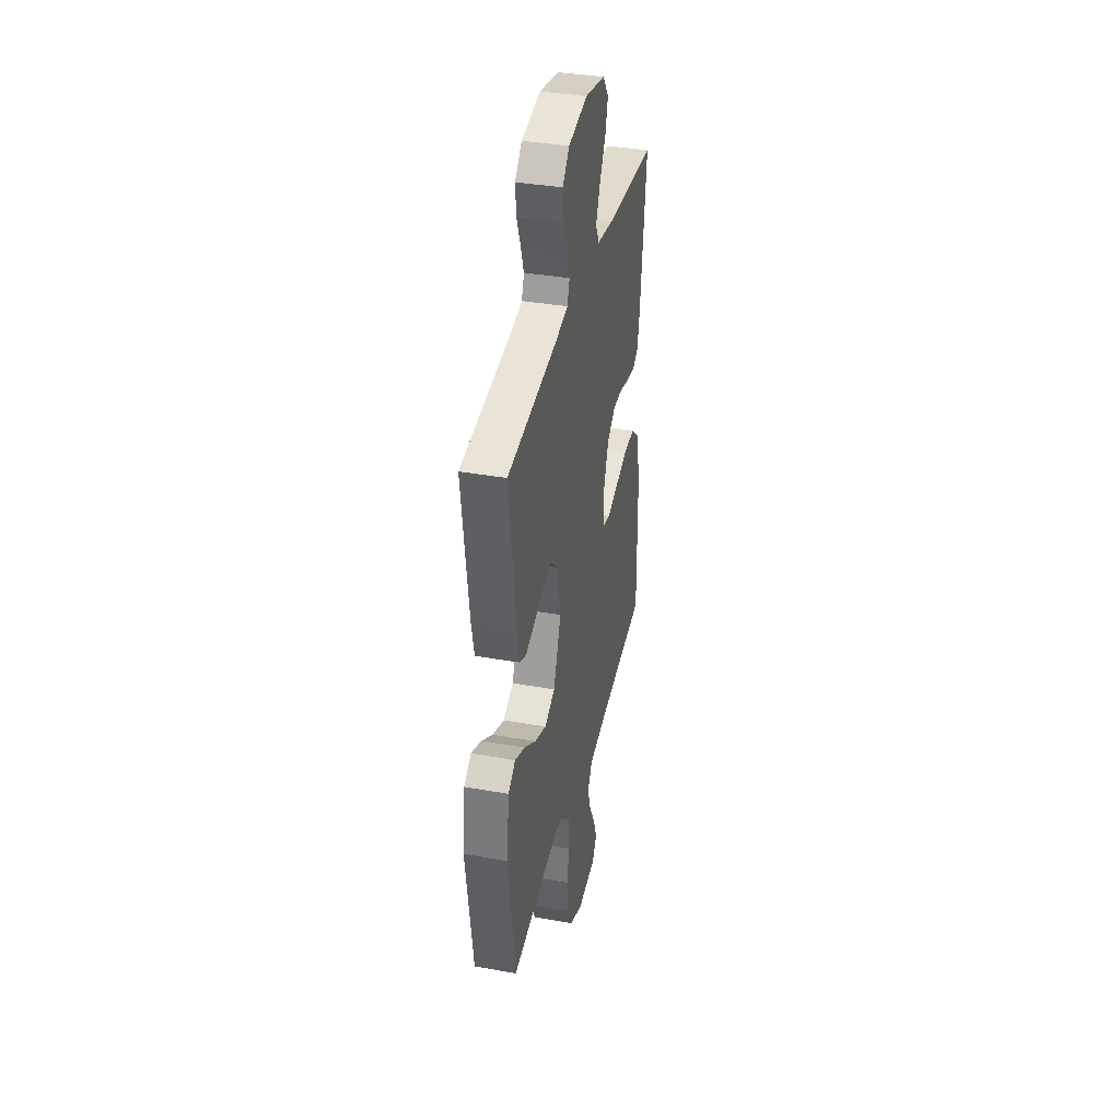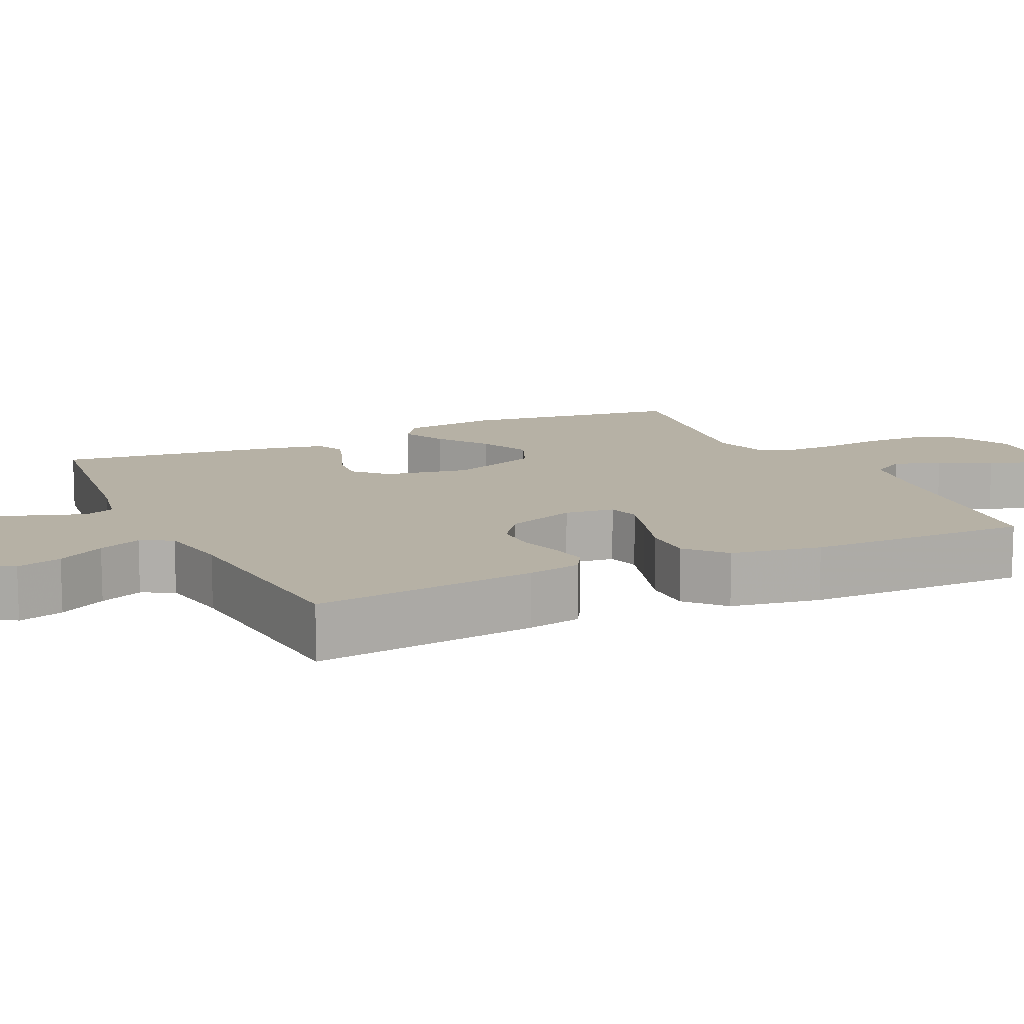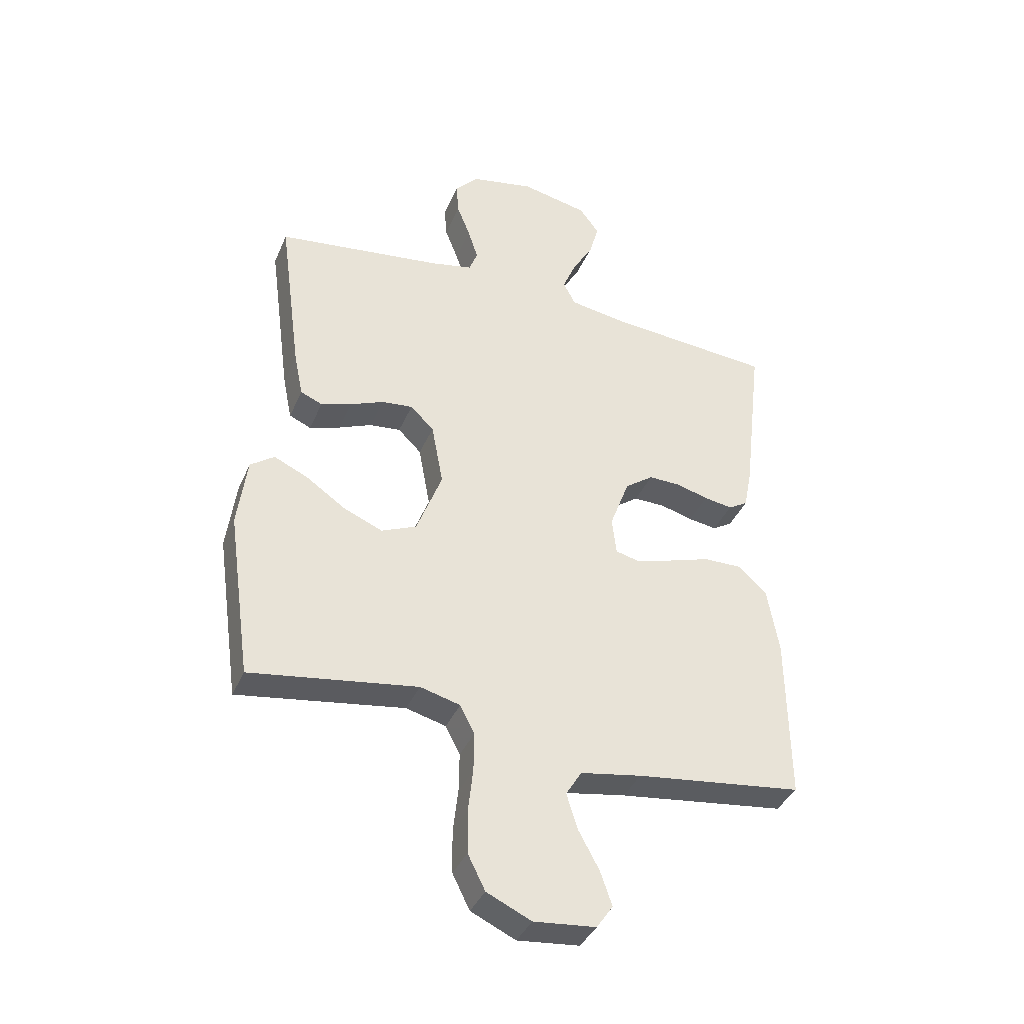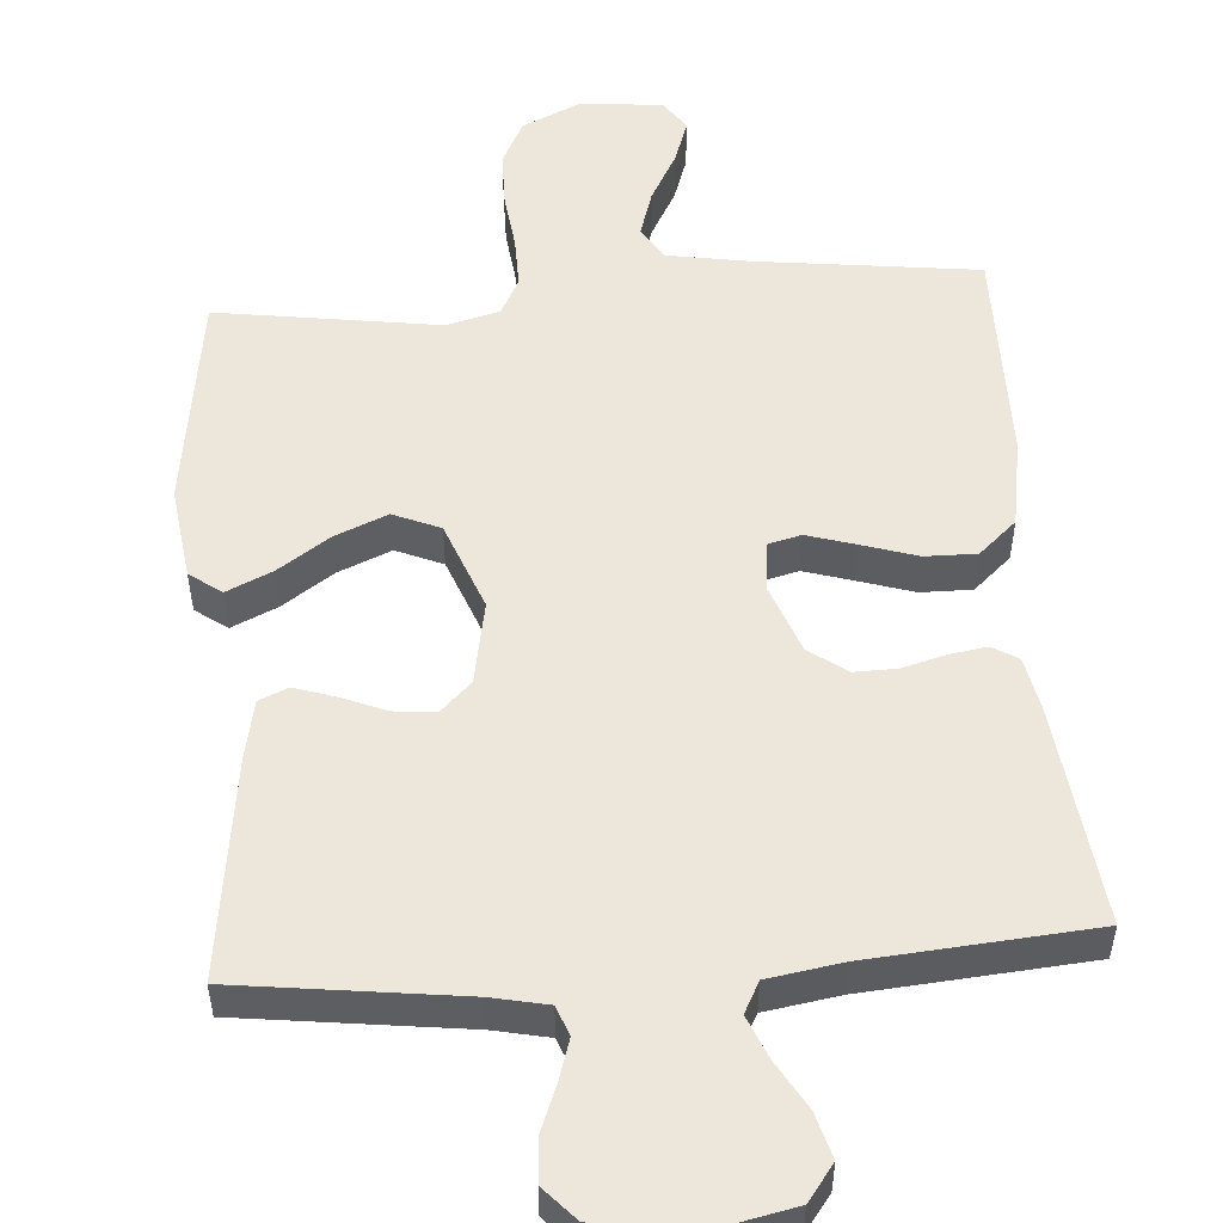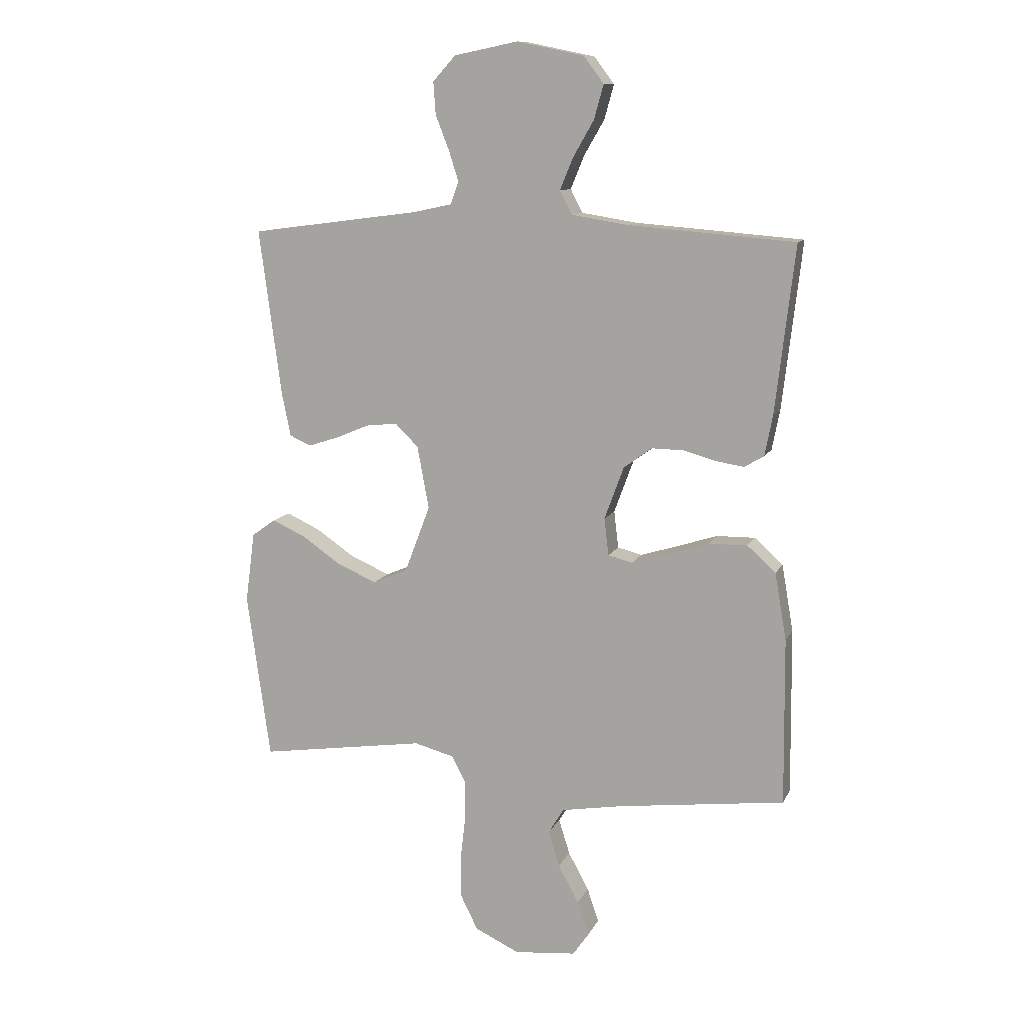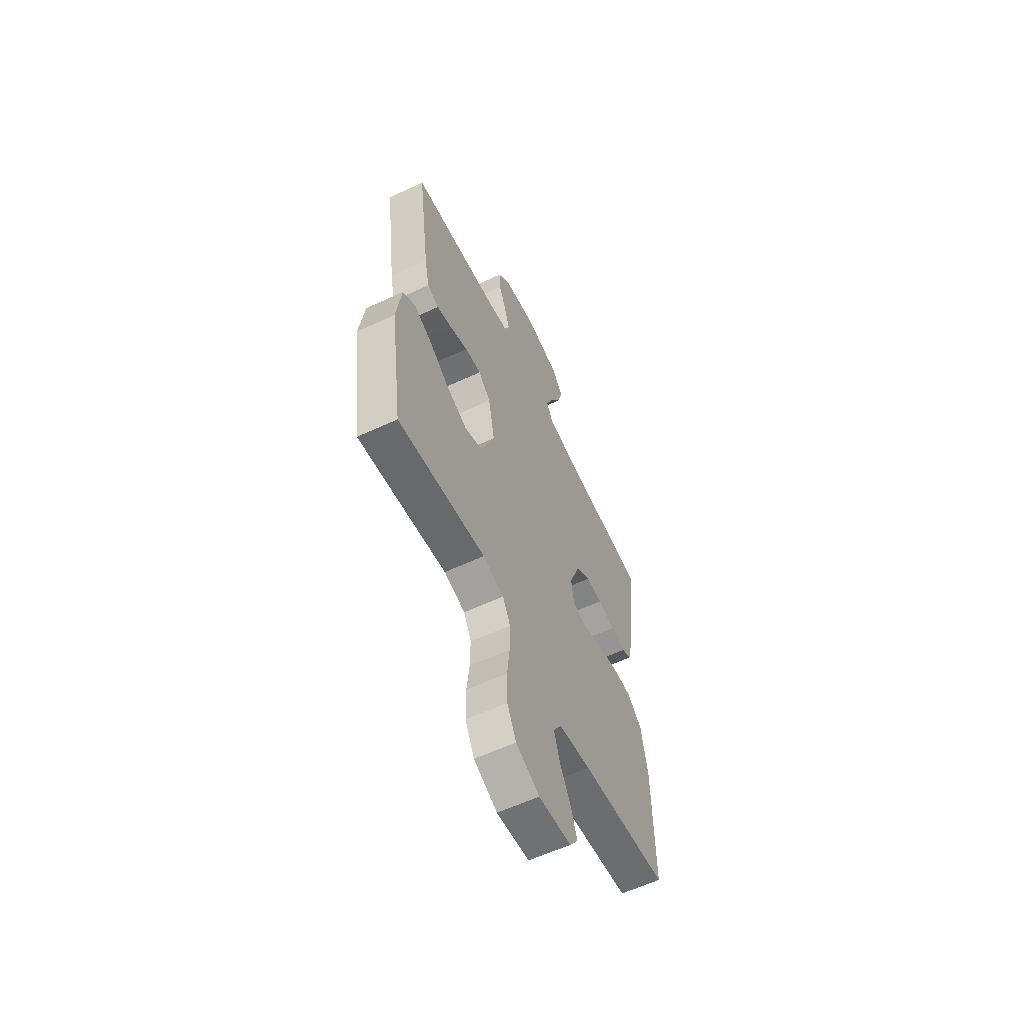
<metadata>
{"format":"obj","ext":"obj","renderer":"f3d","projection":"perspective","resolution":1024,"background":"white","views":[{"elev":37.4,"azim":-77.1,"up":"+Z"},{"elev":12.0,"azim":64.5,"up":"+Y"},{"elev":-38.3,"azim":-21.6,"up":"+Z"},{"elev":52.2,"azim":-4.3,"up":"+Y"},{"elev":11.1,"azim":17.4,"up":"+Z"},{"elev":-60.1,"azim":-64.5,"up":"+Z"}]}
</metadata>
<code>
v -0.5 0.07 -0.5
v -0.542 0.07 -0.2
v -0.525 0.07 -0.073
v -0.482 0.07 -0.042
v -0.421 0.07 -0.07
v -0.351 0.07 -0.118
v -0.28 0.07 -0.148
v -0.217 0.07 -0.121
v -0.171 0.07 0
v -0.192 0.07 0.113
v -0.234 0.07 0.154
v -0.29 0.07 0.148
v -0.35 0.07 0.123
v -0.405 0.07 0.105
v -0.444 0.07 0.122
v -0.46 0.07 0.2
v -0.5 0.07 0.5
v -0.2 0.07 0.539
v -0.125 0.07 0.555
v -0.11 0.07 0.595
v -0.128 0.07 0.651
v -0.152 0.07 0.712
v -0.156 0.07 0.77
v -0.115 0.07 0.815
v 0 0.07 0.838
v 0.12 0.07 0.813
v 0.156 0.07 0.765
v 0.139 0.07 0.704
v 0.102 0.07 0.64
v 0.078 0.07 0.582
v 0.1 0.07 0.54
v 0.2 0.07 0.524
v 0.5 0.07 0.5
v 0.465 0.07 0.2
v 0.451 0.07 0.128
v 0.416 0.07 0.107
v 0.365 0.07 0.115
v 0.307 0.07 0.131
v 0.25 0.07 0.132
v 0.199 0.07 0.095
v 0.164 0.07 0
v 0.172 0.07 -0.067
v 0.216 0.07 -0.078
v 0.281 0.07 -0.058
v 0.356 0.07 -0.034
v 0.425 0.07 -0.033
v 0.476 0.07 -0.079
v 0.497 0.07 -0.2
v 0.5 0.07 -0.5
v 0.2 0.07 -0.538
v 0.09 0.07 -0.557
v 0.062 0.07 -0.603
v 0.082 0.07 -0.667
v 0.119 0.07 -0.735
v 0.14 0.07 -0.796
v 0.111 0.07 -0.838
v 0 0.07 -0.849
v -0.08 0.07 -0.812
v -0.111 0.07 -0.75
v -0.112 0.07 -0.673
v -0.103 0.07 -0.595
v -0.102 0.07 -0.524
v -0.128 0.07 -0.474
v -0.2 0.07 -0.455
v -0.5 0 -0.5
v -0.542 0 -0.2
v -0.525 0 -0.073
v -0.482 0 -0.042
v -0.421 0 -0.07
v -0.351 0 -0.118
v -0.28 0 -0.148
v -0.217 0 -0.121
v -0.171 0 0
v -0.192 0 0.113
v -0.234 0 0.154
v -0.29 0 0.148
v -0.35 0 0.123
v -0.405 0 0.105
v -0.444 0 0.122
v -0.46 0 0.2
v -0.5 0 0.5
v -0.2 0 0.539
v -0.125 0 0.555
v -0.11 0 0.595
v -0.128 0 0.651
v -0.152 0 0.712
v -0.156 0 0.77
v -0.115 0 0.815
v 0 0 0.838
v 0.12 0 0.813
v 0.156 0 0.765
v 0.139 0 0.704
v 0.102 0 0.64
v 0.078 0 0.582
v 0.1 0 0.54
v 0.2 0 0.524
v 0.5 0 0.5
v 0.465 0 0.2
v 0.451 0 0.128
v 0.416 0 0.107
v 0.365 0 0.115
v 0.307 0 0.131
v 0.25 0 0.132
v 0.199 0 0.095
v 0.164 0 0
v 0.172 0 -0.067
v 0.216 0 -0.078
v 0.281 0 -0.058
v 0.356 0 -0.034
v 0.425 0 -0.033
v 0.476 0 -0.079
v 0.497 0 -0.2
v 0.5 0 -0.5
v 0.2 0 -0.538
v 0.09 0 -0.557
v 0.062 0 -0.603
v 0.082 0 -0.667
v 0.119 0 -0.735
v 0.14 0 -0.796
v 0.111 0 -0.838
v 0 0 -0.849
v -0.08 0 -0.812
v -0.111 0 -0.75
v -0.112 0 -0.673
v -0.103 0 -0.595
v -0.102 0 -0.524
v -0.128 0 -0.474
v -0.2 0 -0.455
f 59 60 61
f 58 59 61
f 57 58 61
f 56 57 61
f 55 56 61
f 54 55 61
f 53 54 61
f 52 53 61 62
f 51 52 62 63
f 48 49 50
f 47 48 50
f 46 47 50
f 45 46 50
f 44 45 50
f 50 51 63
f 44 50 63
f 43 44 63
f 36 37 38
f 35 36 38
f 34 35 38
f 33 34 38
f 32 33 38
f 31 32 38 39
f 30 31 39 40
f 27 28 29
f 26 27 29
f 25 26 29
f 24 25 29
f 23 24 29
f 22 23 29
f 21 22 29
f 20 21 29 30
f 30 40 41
f 20 30 41
f 19 20 41
f 16 17 18
f 15 16 18
f 14 15 18
f 13 14 18
f 12 13 18
f 11 12 18 19
f 4 5 6
f 3 4 6
f 2 3 6
f 1 2 6
f 64 1 6
f 64 6 7
f 64 7 8
f 63 64 8
f 43 63 8
f 42 43 8
f 19 41 42
f 11 19 42
f 10 11 42
f 9 10 42
f 8 9 42
f 125 124 123
f 125 123 122
f 125 122 121
f 125 121 120
f 125 120 119
f 125 119 118
f 125 118 117
f 126 125 117 116
f 127 126 116 115
f 114 113 112
f 114 112 111
f 114 111 110
f 114 110 109
f 114 109 108
f 127 115 114
f 127 114 108
f 127 108 107
f 102 101 100
f 102 100 99
f 102 99 98
f 102 98 97
f 102 97 96
f 103 102 96 95
f 104 103 95 94
f 93 92 91
f 93 91 90
f 93 90 89
f 93 89 88
f 93 88 87
f 93 87 86
f 93 86 85
f 94 93 85 84
f 105 104 94
f 105 94 84
f 105 84 83
f 82 81 80
f 82 80 79
f 82 79 78
f 82 78 77
f 82 77 76
f 83 82 76 75
f 70 69 68
f 70 68 67
f 70 67 66
f 70 66 65
f 70 65 128
f 71 70 128
f 72 71 128
f 72 128 127
f 72 127 107
f 72 107 106
f 106 105 83
f 106 83 75
f 106 75 74
f 106 74 73
f 106 73 72
f 1 65 66 2
f 2 66 67 3
f 3 67 68 4
f 4 68 69 5
f 5 69 70 6
f 6 70 71 7
f 7 71 72 8
f 8 72 73 9
f 9 73 74 10
f 10 74 75 11
f 11 75 76 12
f 12 76 77 13
f 13 77 78 14
f 14 78 79 15
f 15 79 80 16
f 16 80 81 17
f 17 81 82 18
f 18 82 83 19
f 19 83 84 20
f 20 84 85 21
f 21 85 86 22
f 22 86 87 23
f 23 87 88 24
f 24 88 89 25
f 25 89 90 26
f 26 90 91 27
f 27 91 92 28
f 28 92 93 29
f 29 93 94 30
f 30 94 95 31
f 31 95 96 32
f 32 96 97 33
f 33 97 98 34
f 34 98 99 35
f 35 99 100 36
f 36 100 101 37
f 37 101 102 38
f 38 102 103 39
f 39 103 104 40
f 40 104 105 41
f 41 105 106 42
f 42 106 107 43
f 43 107 108 44
f 44 108 109 45
f 45 109 110 46
f 46 110 111 47
f 47 111 112 48
f 48 112 113 49
f 49 113 114 50
f 50 114 115 51
f 51 115 116 52
f 52 116 117 53
f 53 117 118 54
f 54 118 119 55
f 55 119 120 56
f 56 120 121 57
f 57 121 122 58
f 58 122 123 59
f 59 123 124 60
f 60 124 125 61
f 61 125 126 62
f 62 126 127 63
f 63 127 128 64
f 64 128 65 1

</code>
